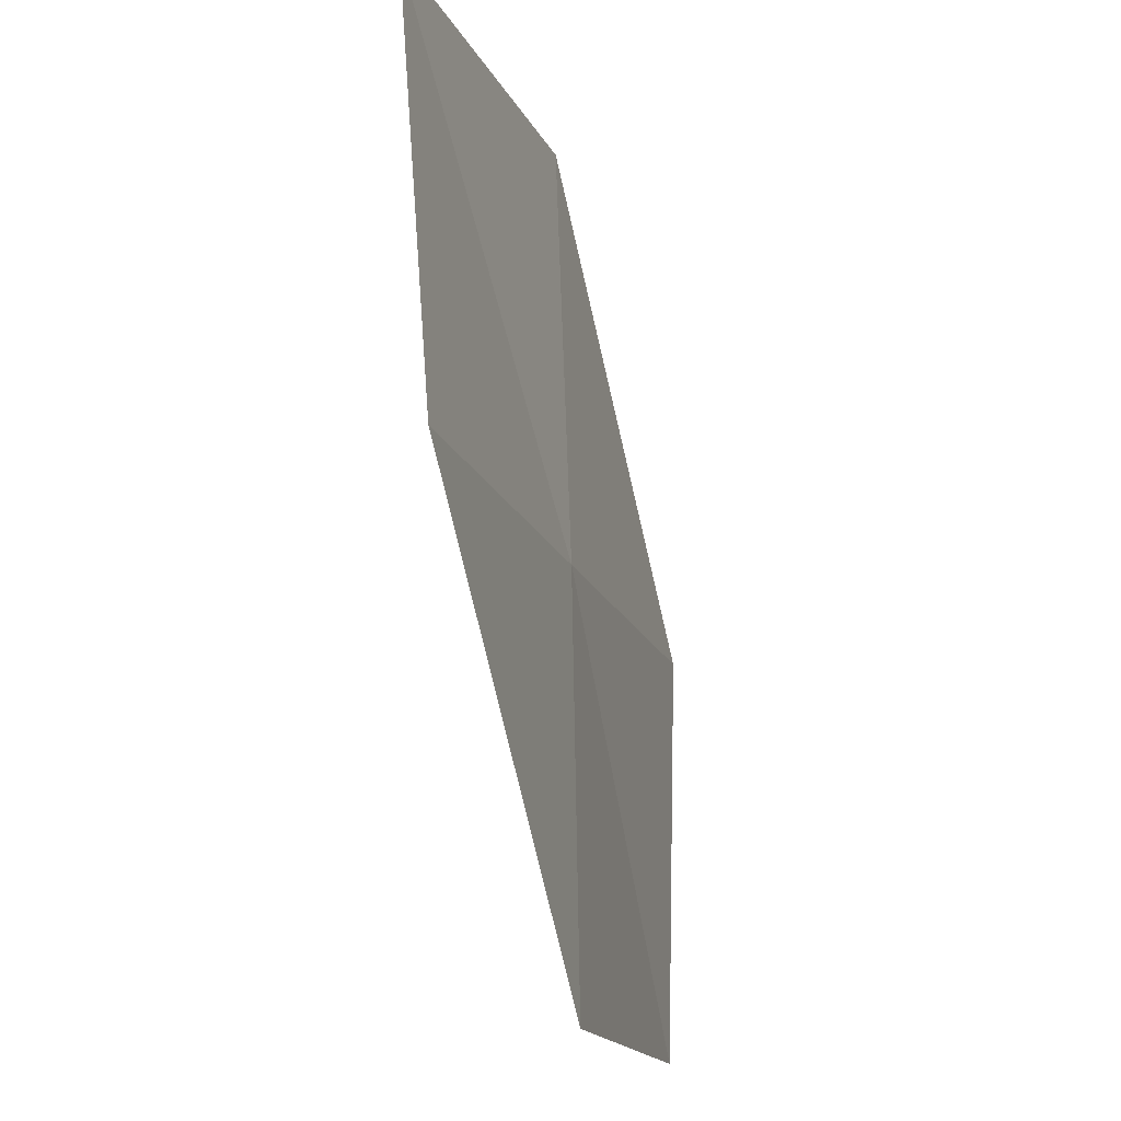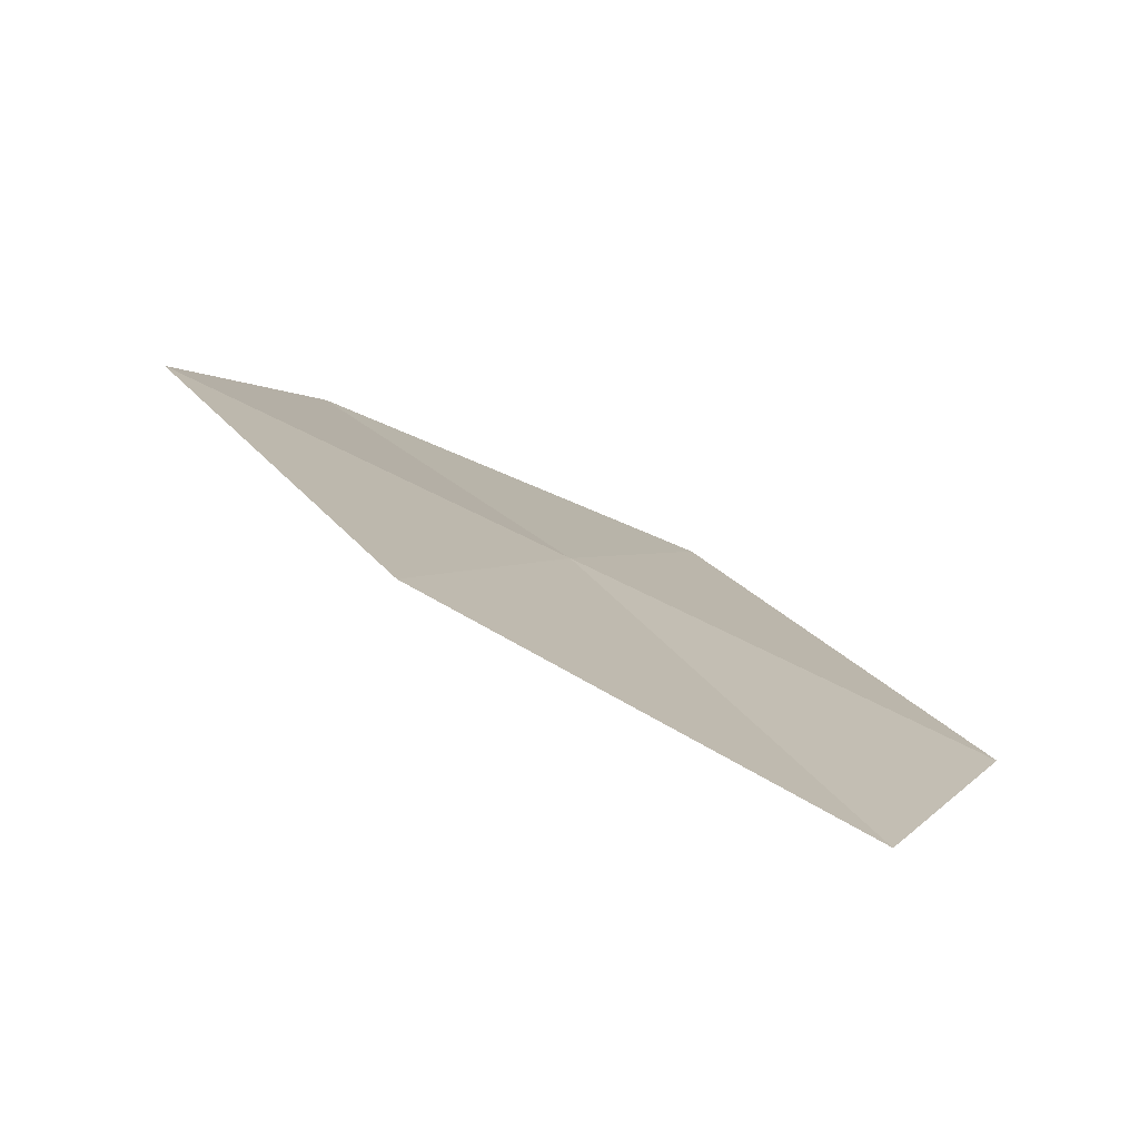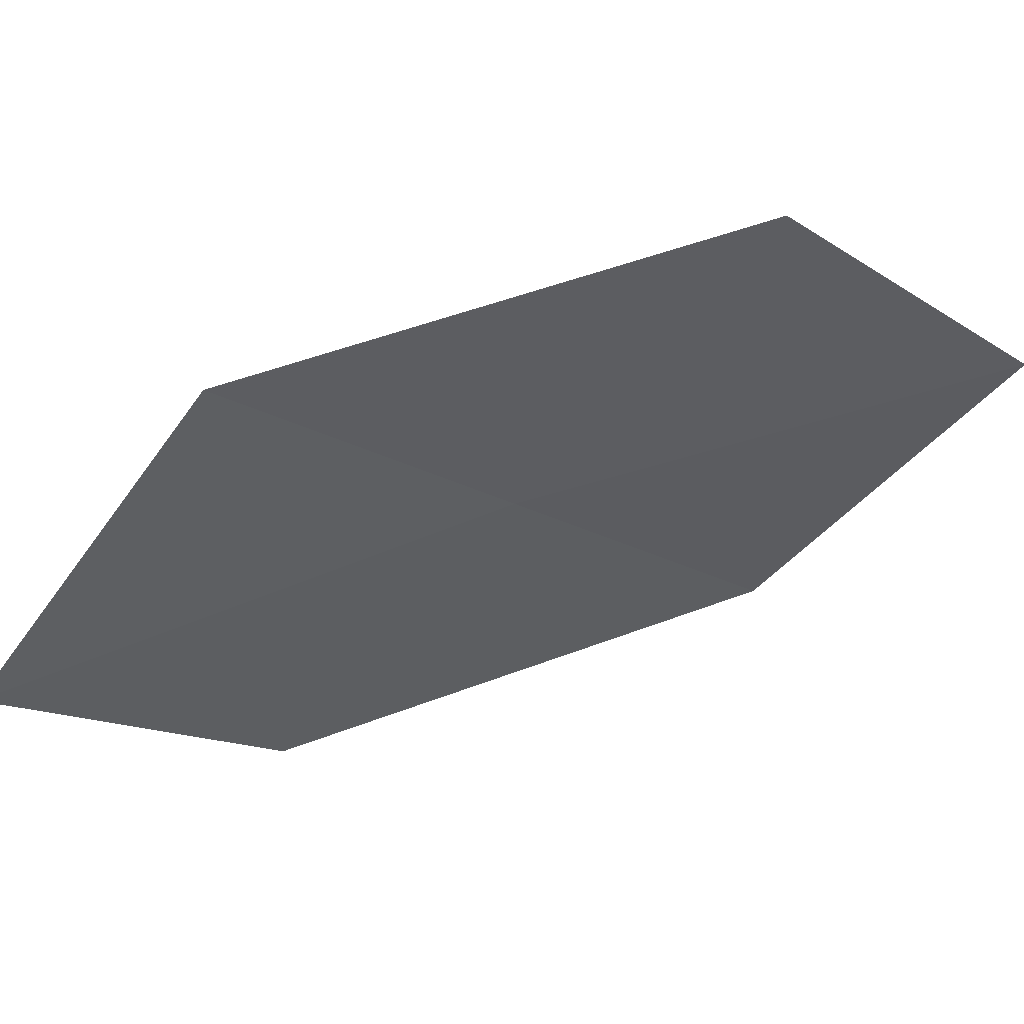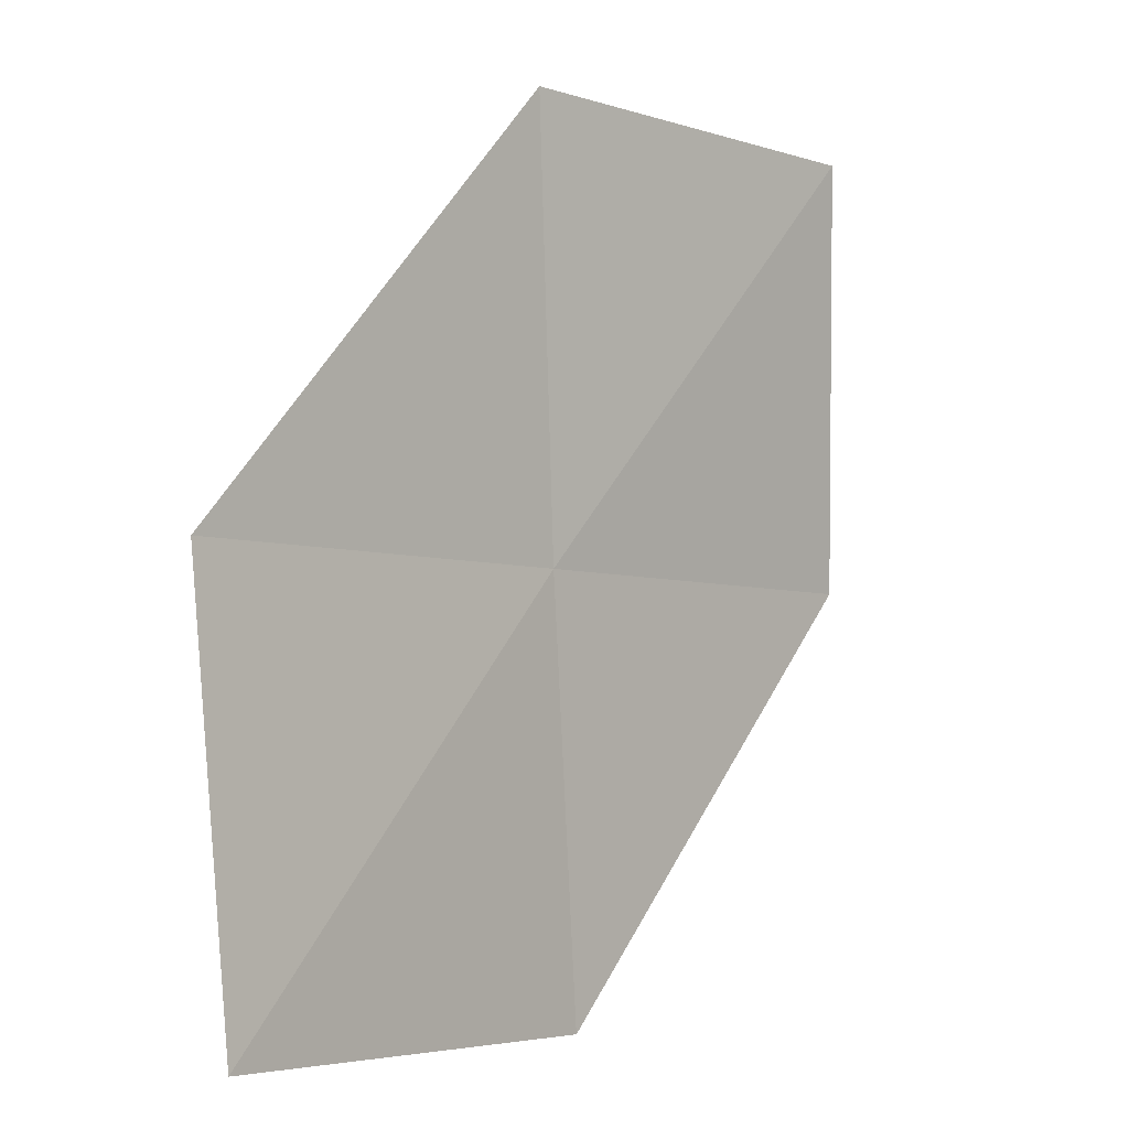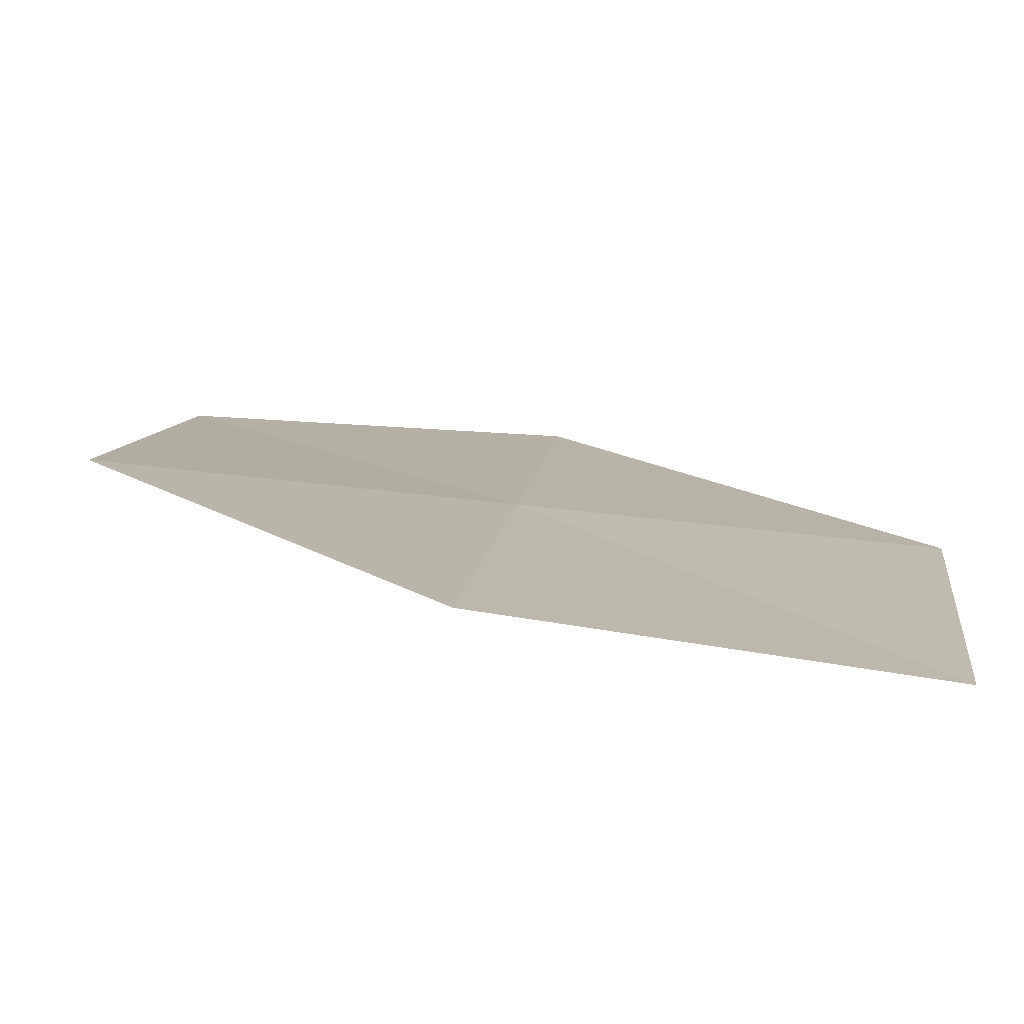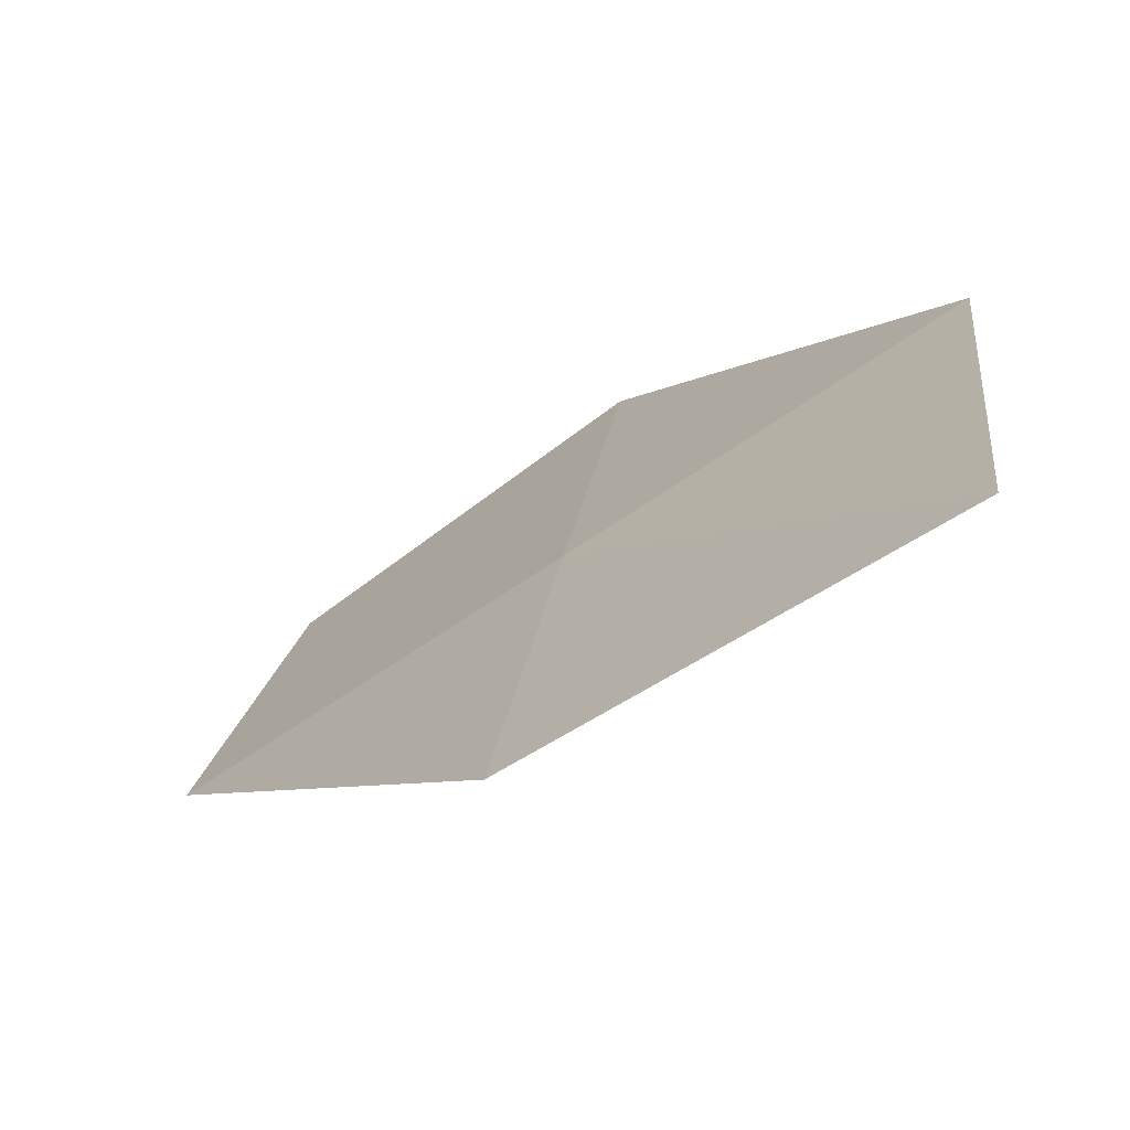
<metadata>
{"format":"obj","ext":"obj","renderer":"f3d","projection":"perspective","resolution":1024,"background":"white","views":[{"elev":-15.0,"azim":80.1,"up":"+Z"},{"elev":1.8,"azim":9.7,"up":"+Y"},{"elev":-51.4,"azim":135.6,"up":"+Y"},{"elev":-4.8,"azim":-73.4,"up":"+Z"},{"elev":-74.5,"azim":149.0,"up":"+Z"},{"elev":-68.2,"azim":-170.5,"up":"+Z"}]}
</metadata>
<code>
v 2.59 -12.96 63.77
v 5.389 -14.26 63.77
v 3.027 -12.99 60.72
v 0.09878 -11.79 60.72
v -0.2082 -11.66 63.77
v 2.159 -12.99 66.88
v 4.859 -14.4 66.88
f 1 3 2
f 1 4 3
f 1 5 4
f 1 7 6
f 1 6 5
f 1 2 7

</code>
